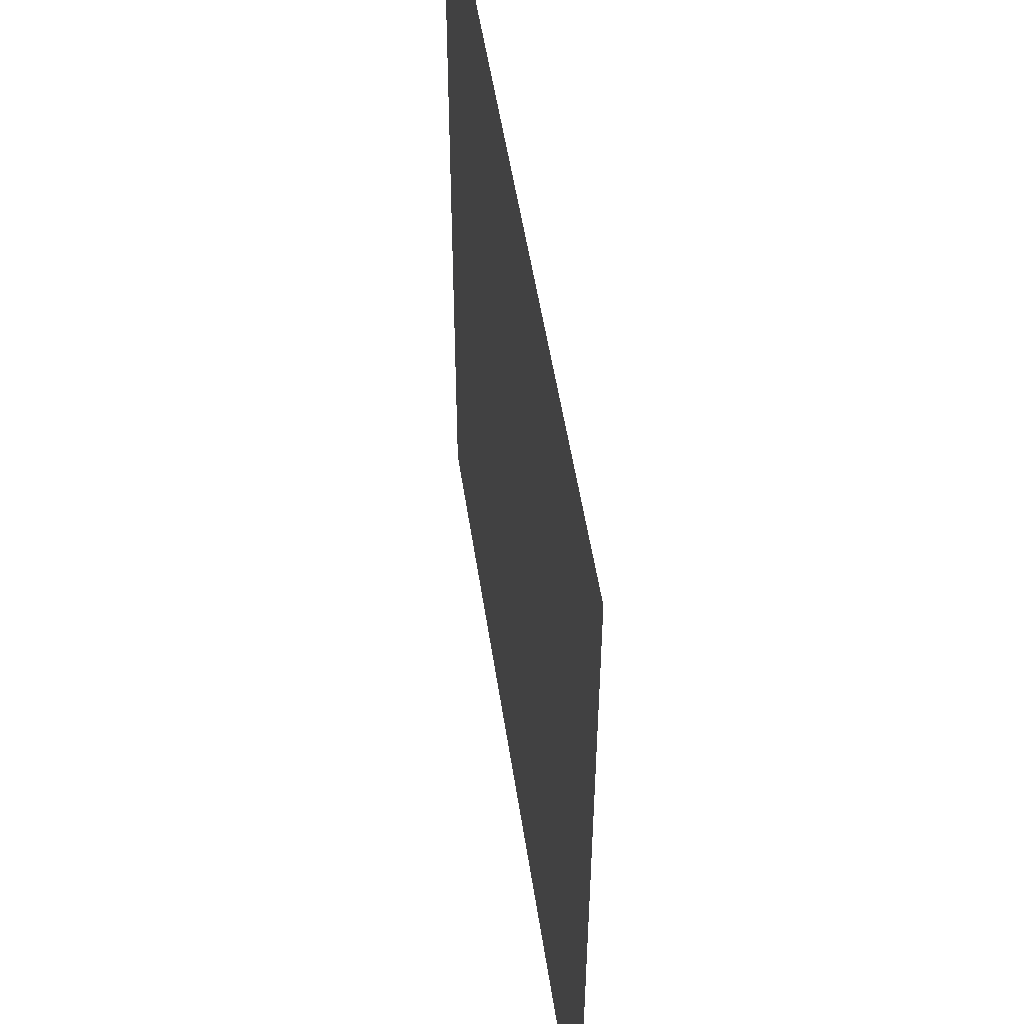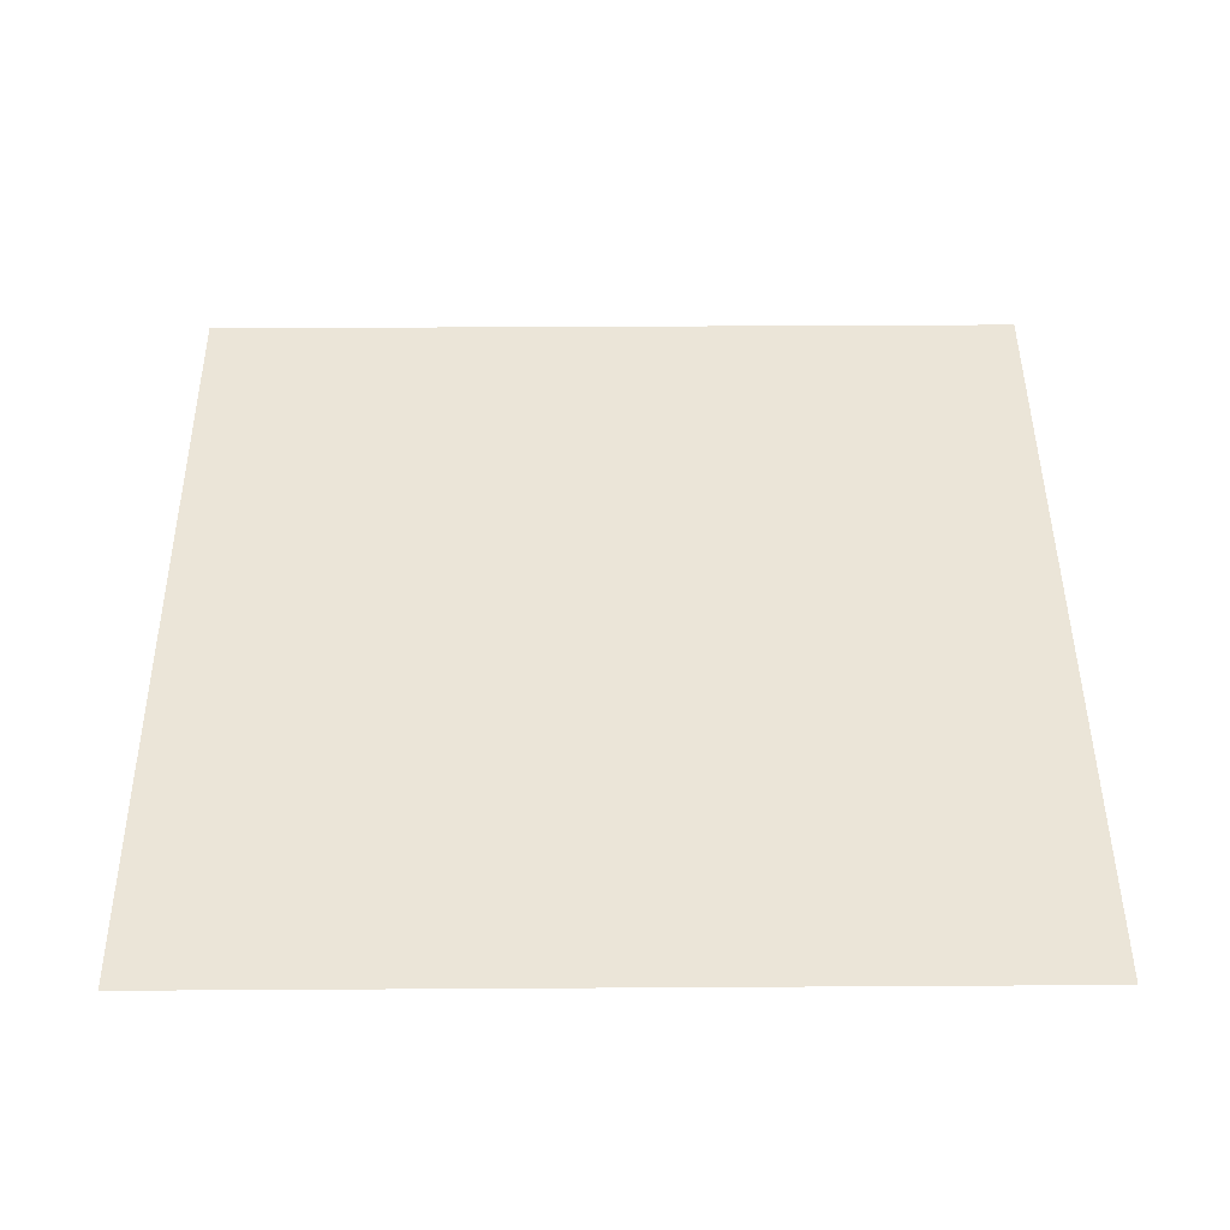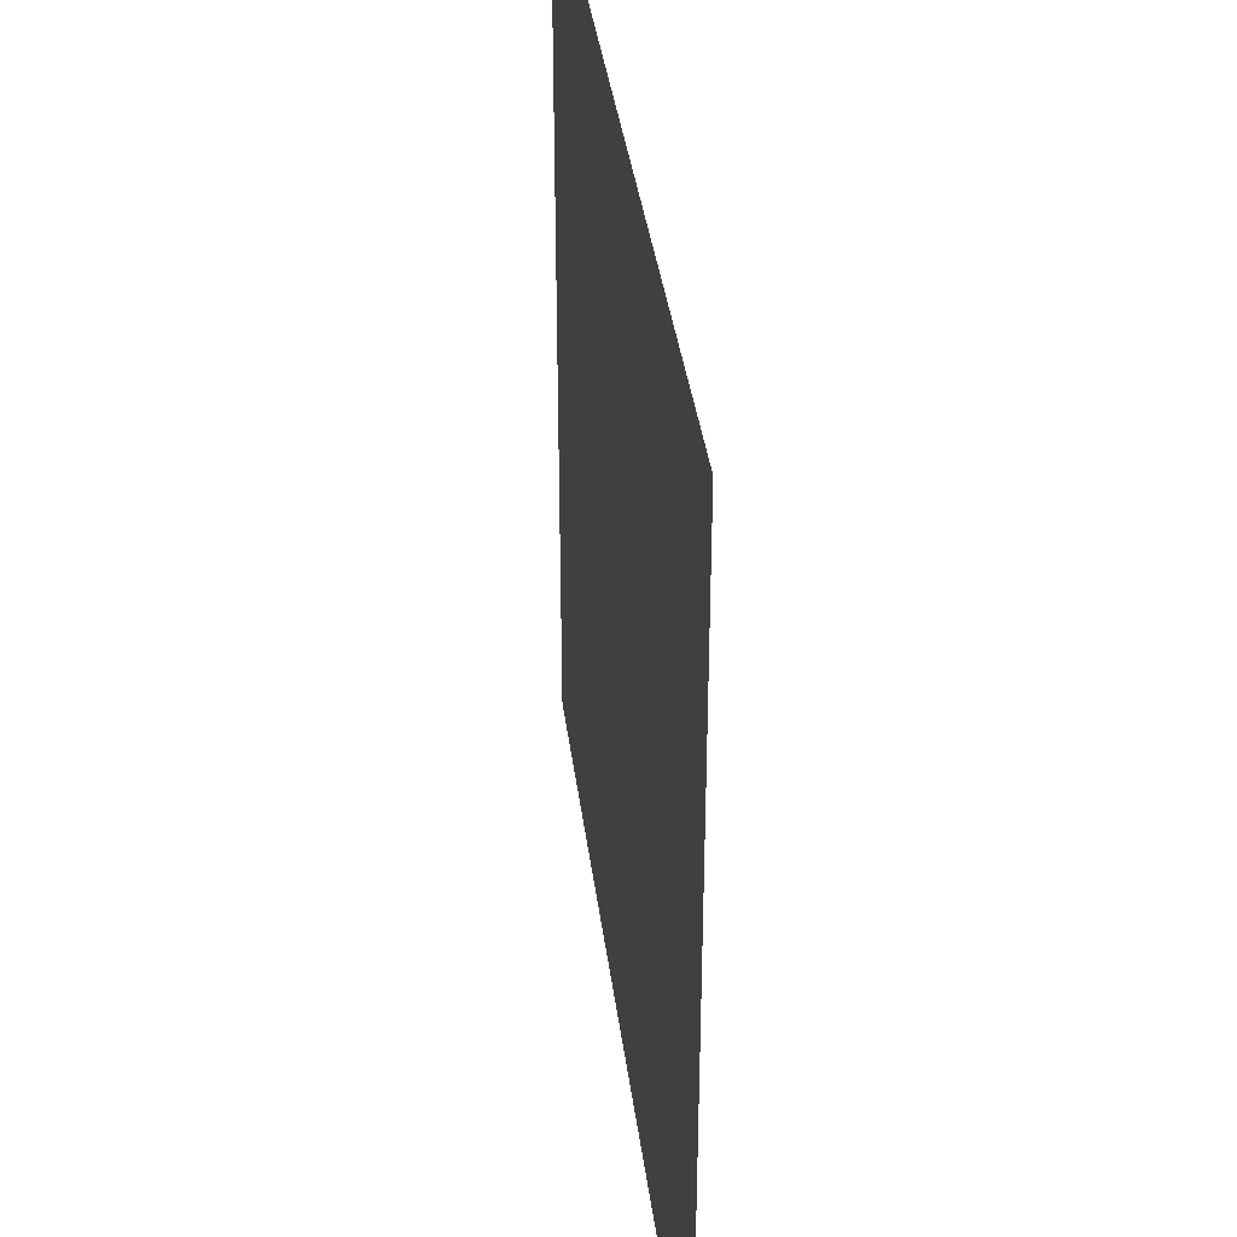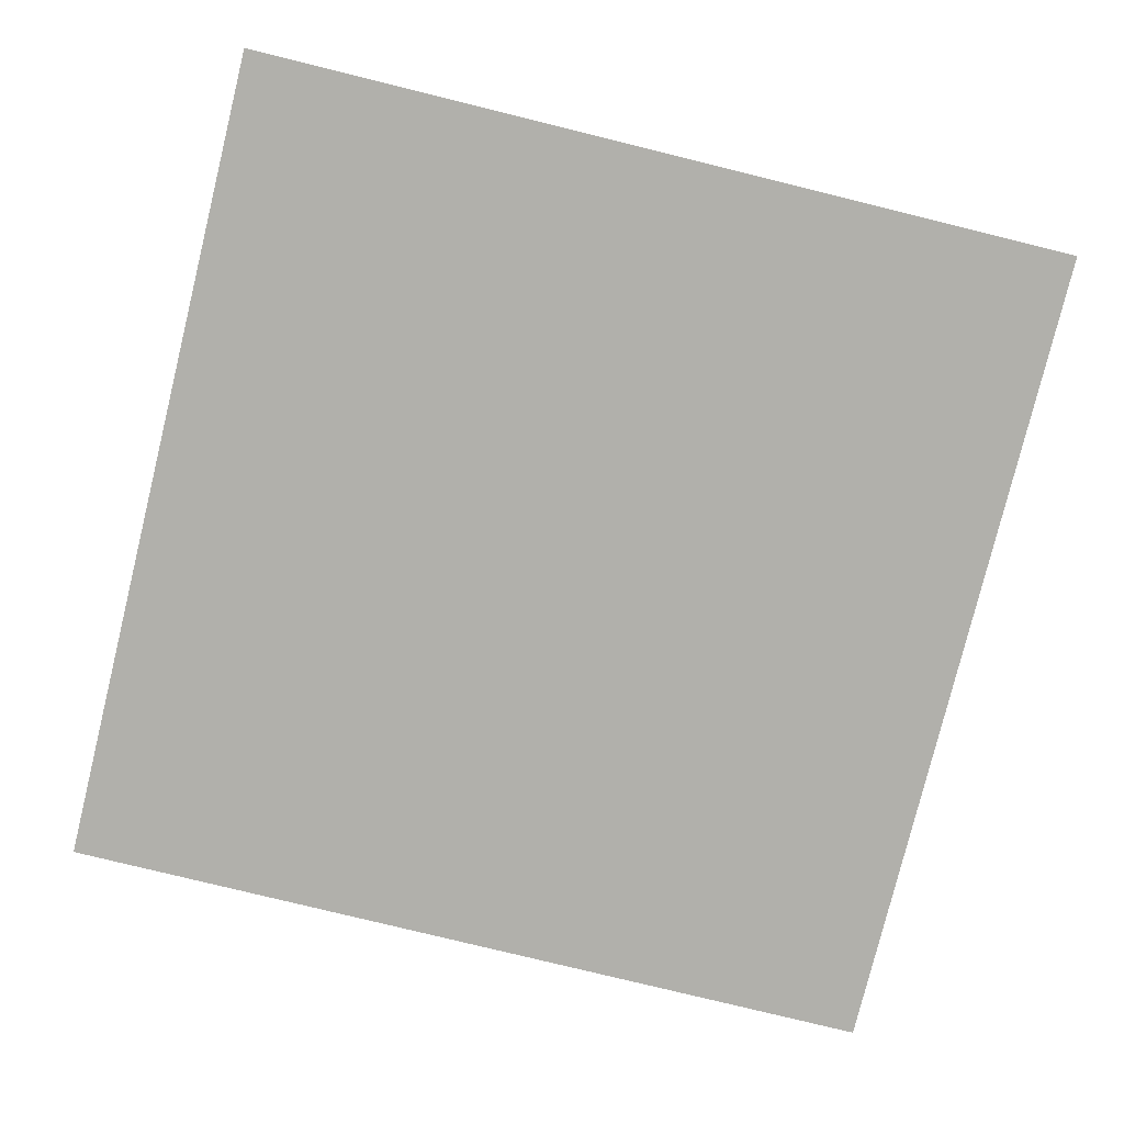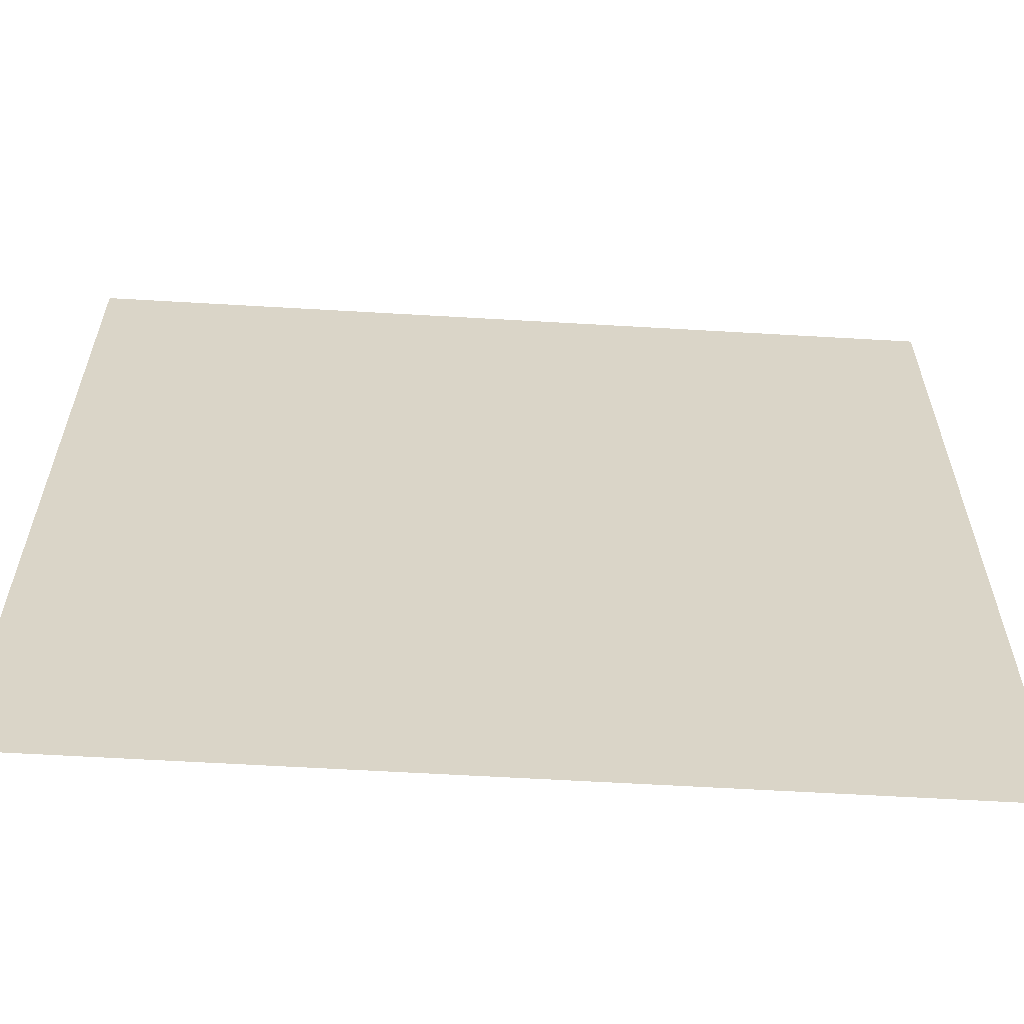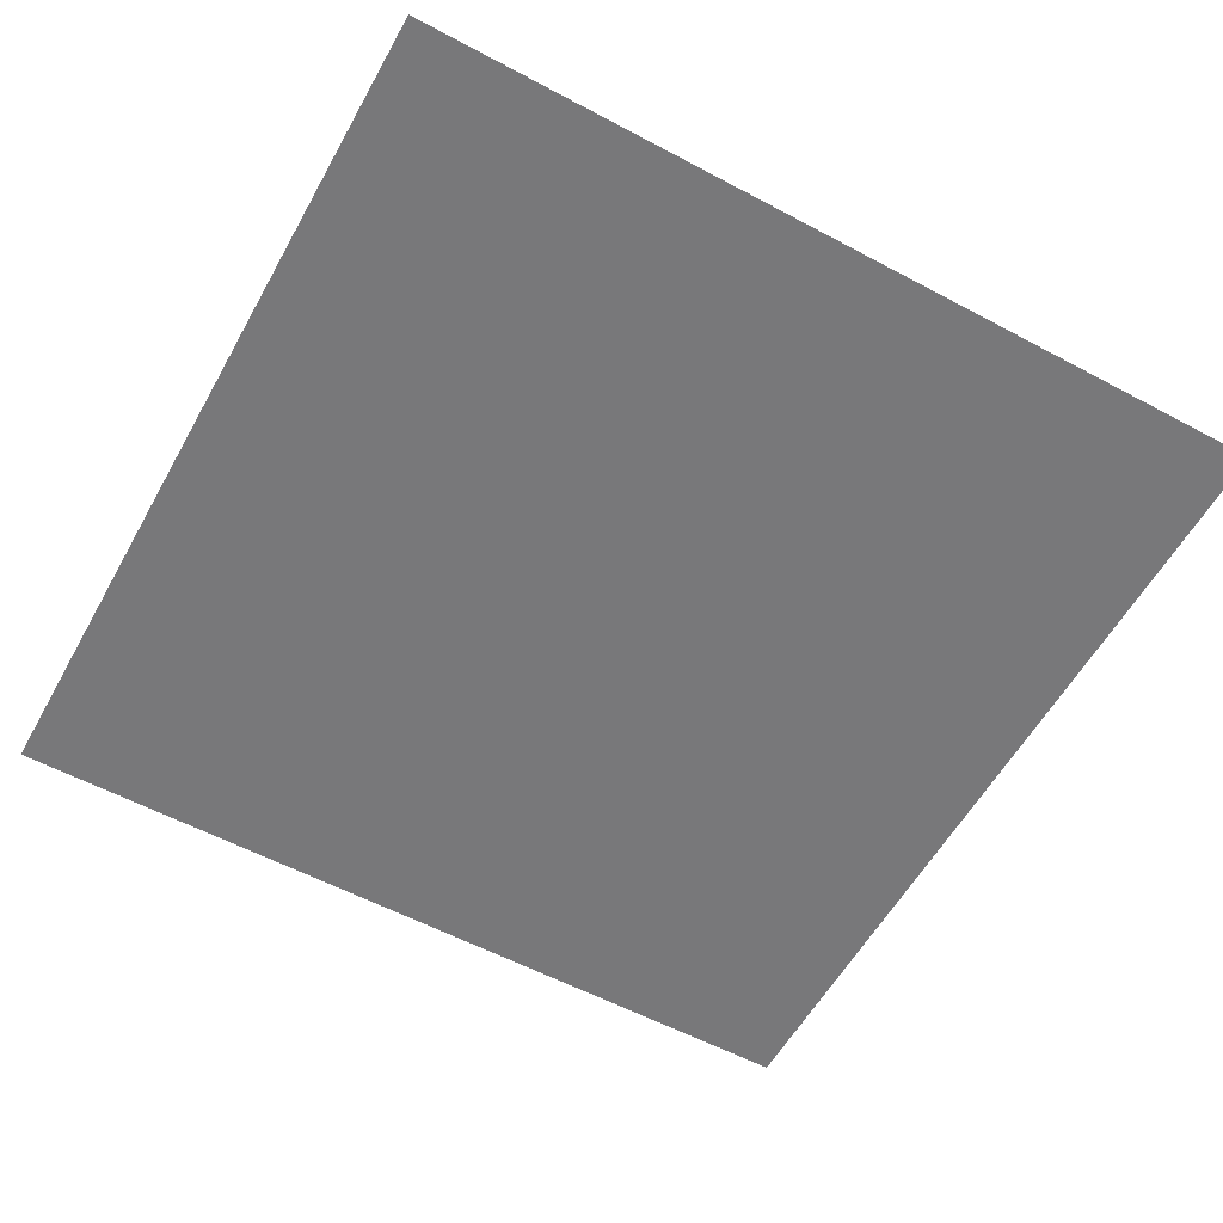
<metadata>
{"format":"obj","ext":"obj","renderer":"f3d","projection":"perspective","resolution":1024,"background":"white","views":[{"elev":51.4,"azim":81.6,"up":"+Z"},{"elev":45.8,"azim":-90.4,"up":"+Y"},{"elev":37.5,"azim":82.8,"up":"+Z"},{"elev":-78.5,"azim":166.2,"up":"+Y"},{"elev":-61.4,"azim":176.6,"up":"+Z"},{"elev":-57.5,"azim":-119.0,"up":"+Y"}]}
</metadata>
<code>
o Cube
v 5 0 -5
v 5 0 5
v -5 0 -5
v -5 0 5
f 3 2 1
f 3 4 2

</code>
